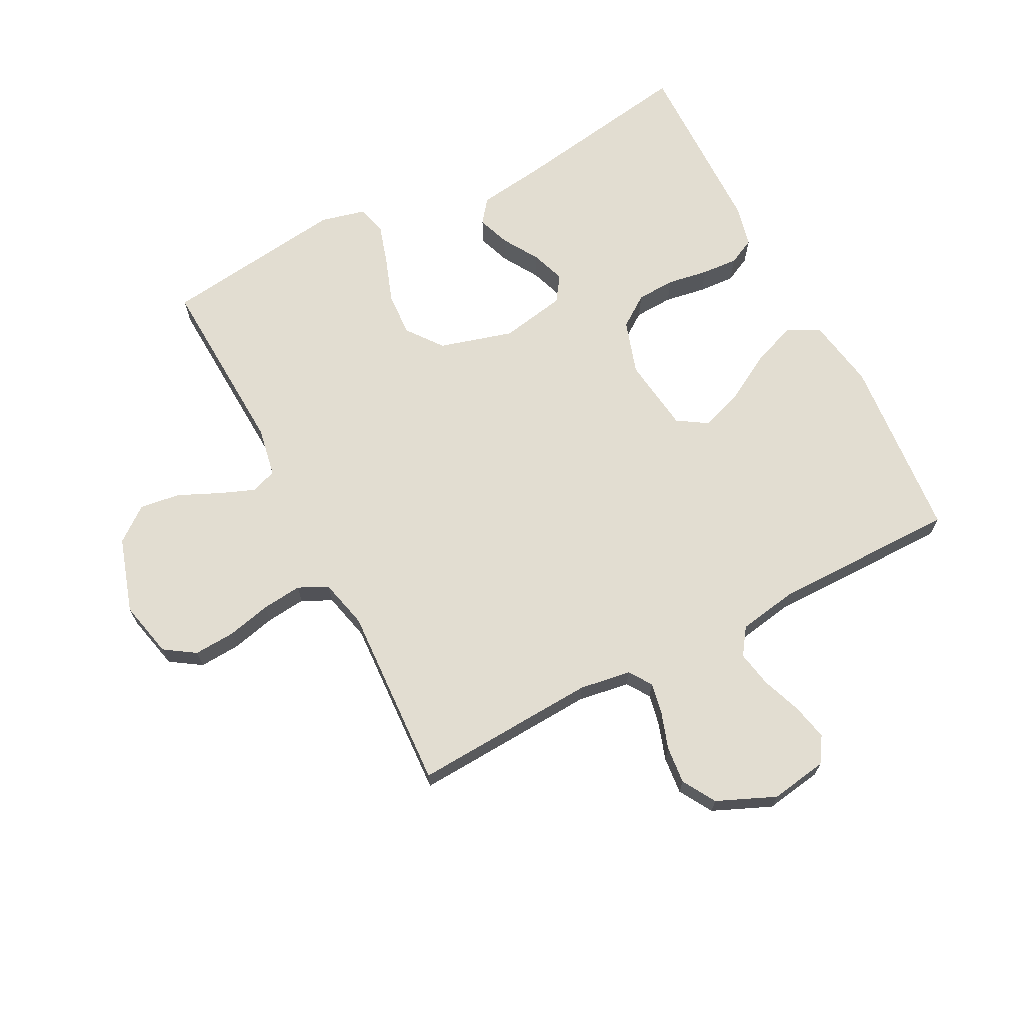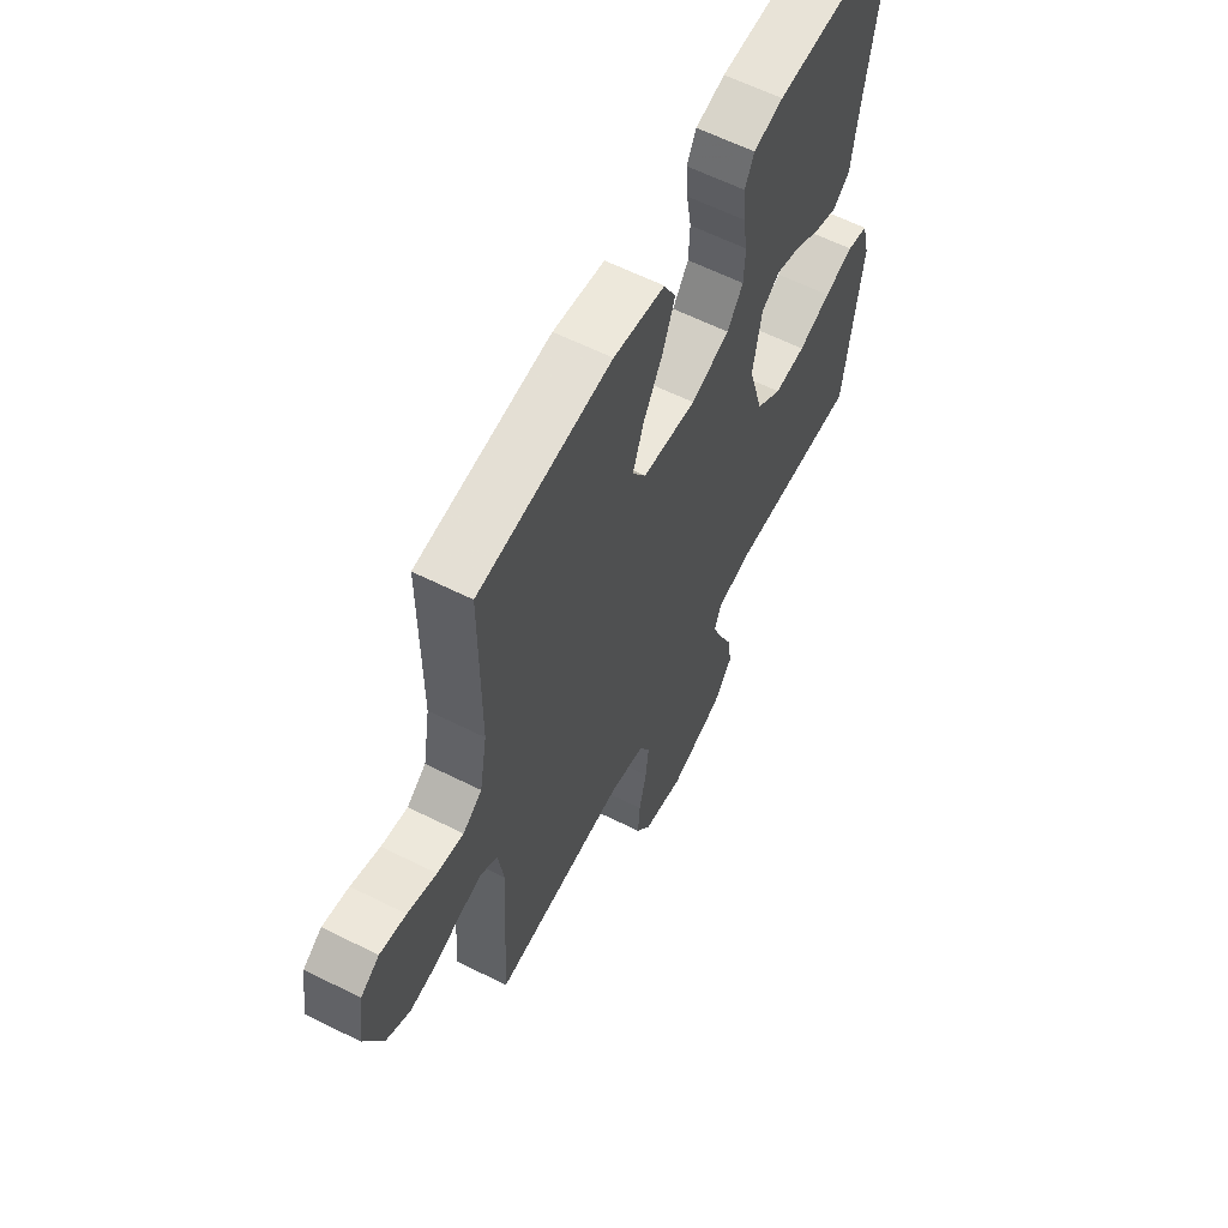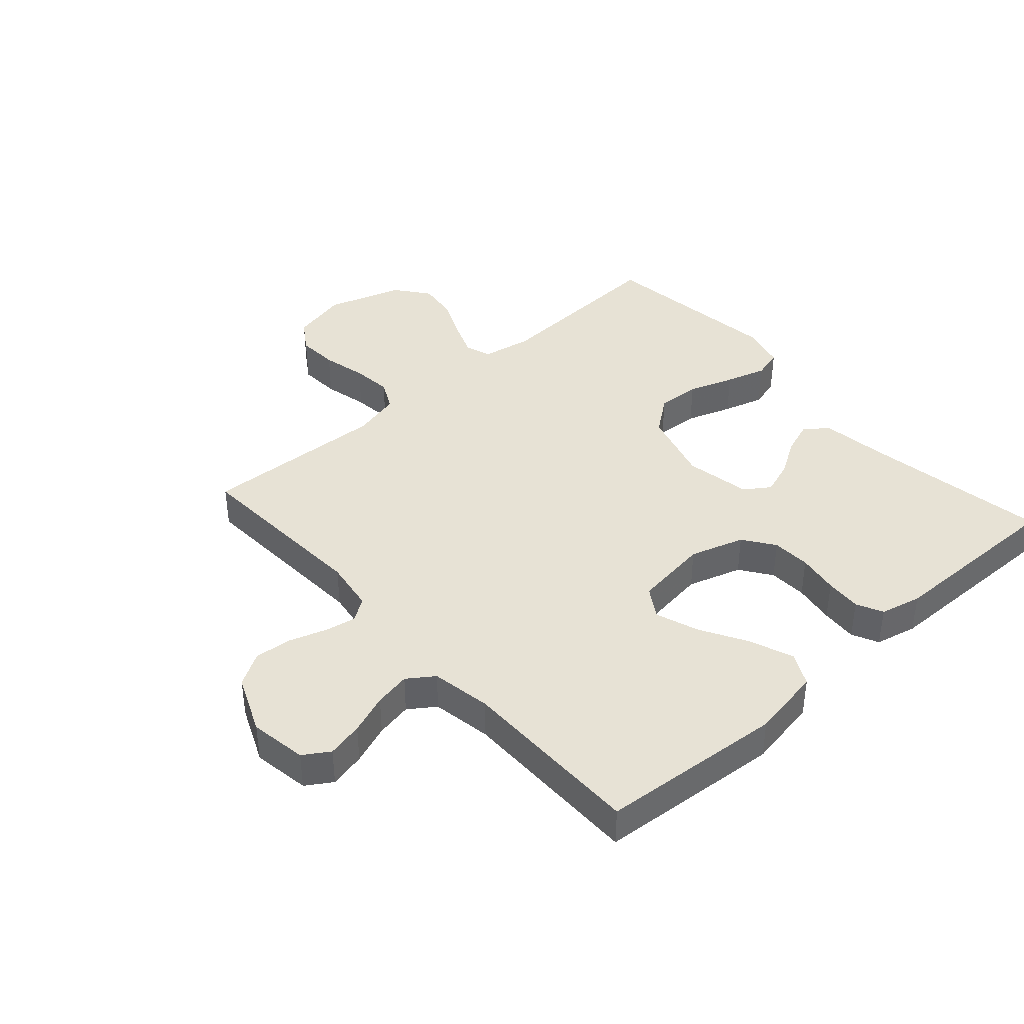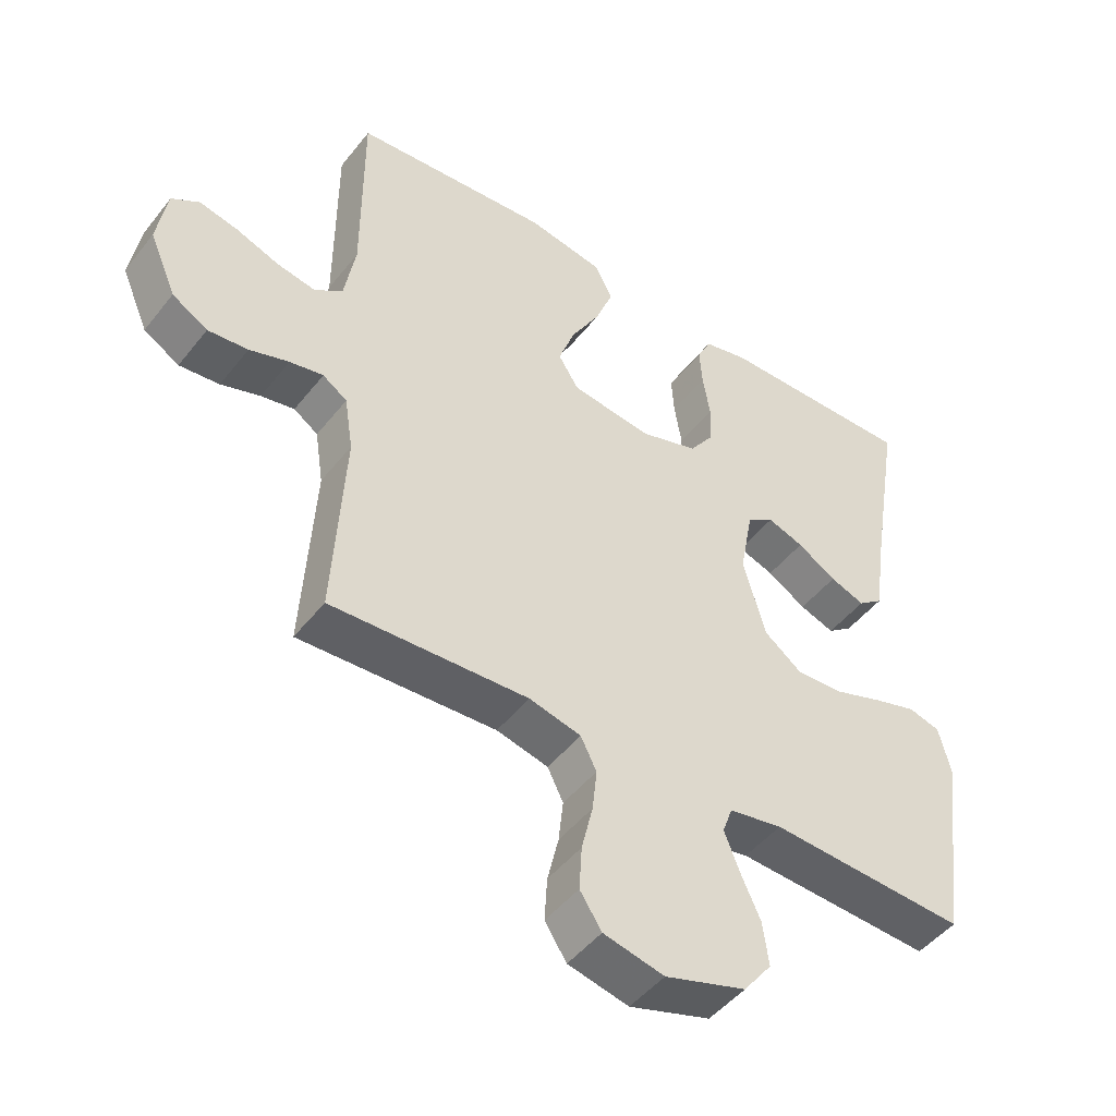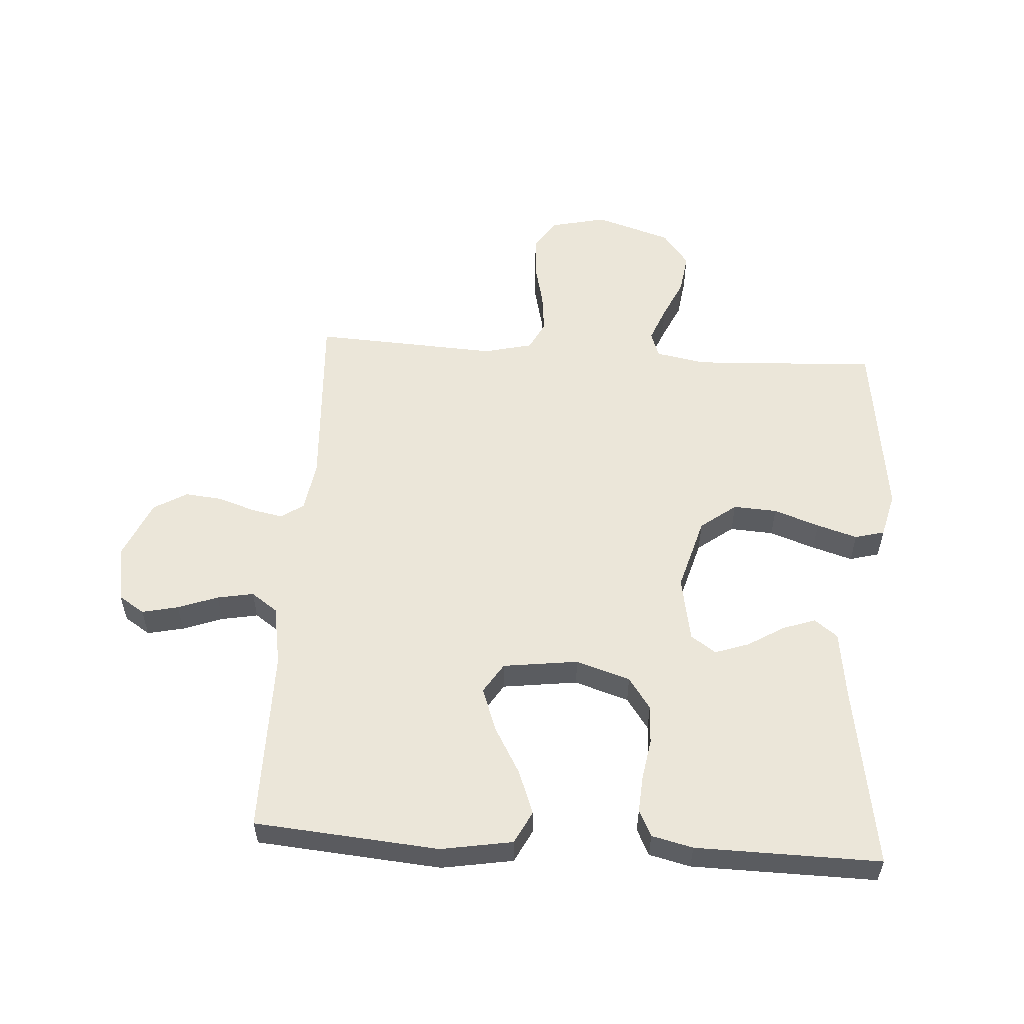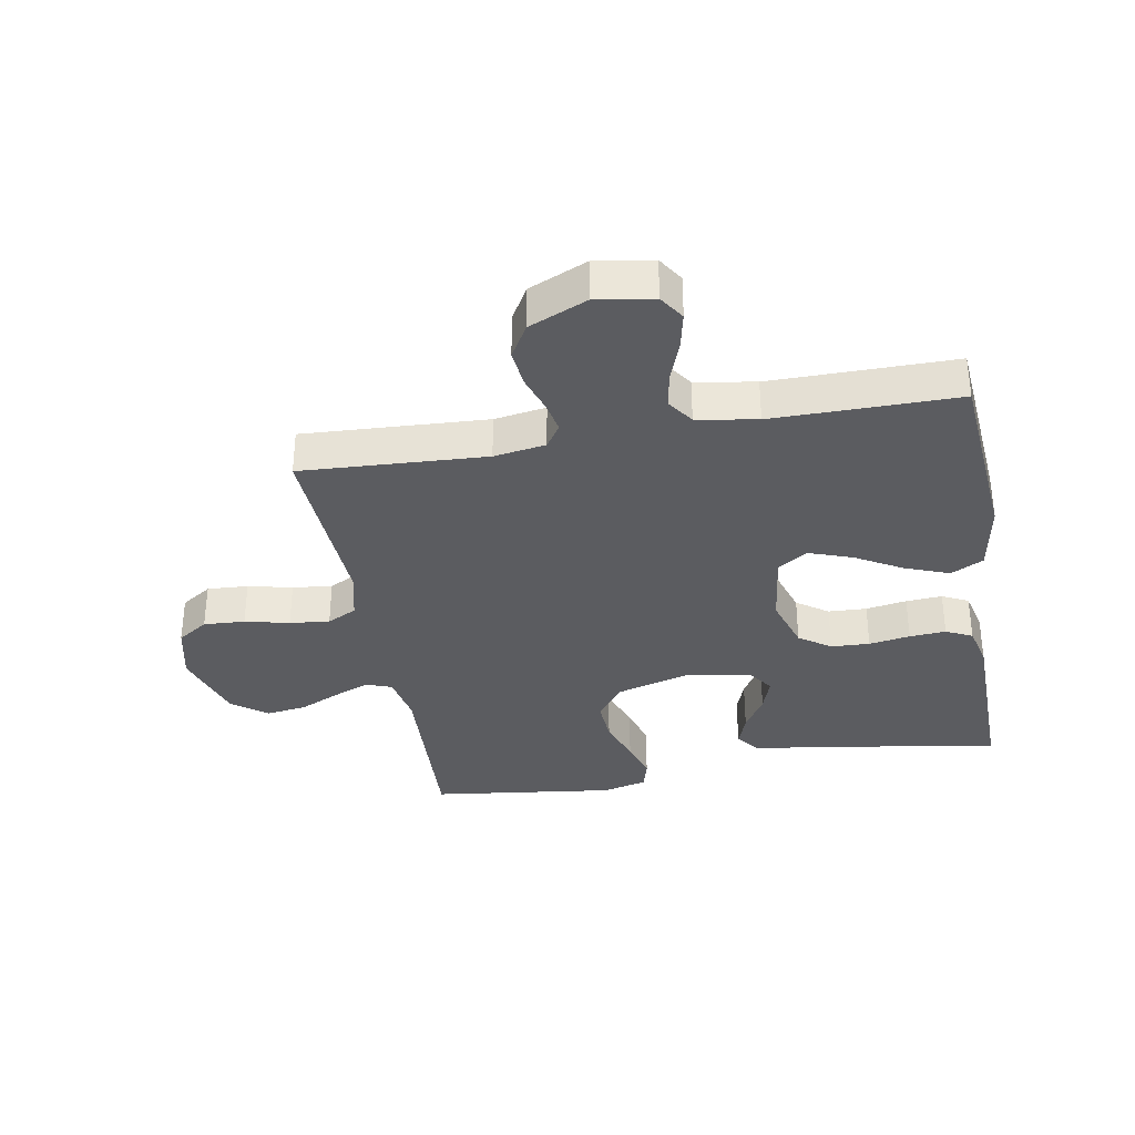
<metadata>
{"format":"obj","ext":"obj","renderer":"f3d","projection":"perspective","resolution":1024,"background":"white","views":[{"elev":68.4,"azim":-117.4,"up":"+Y"},{"elev":61.0,"azim":-62.9,"up":"+Z"},{"elev":40.5,"azim":-41.7,"up":"+Y"},{"elev":-47.6,"azim":-36.2,"up":"+Z"},{"elev":55.6,"azim":3.8,"up":"+Y"},{"elev":-34.7,"azim":-79.8,"up":"+Y"}]}
</metadata>
<code>
v -0.5 0.07 0.5
v -0.2 0.07 0.525
v -0.084 0.07 0.505
v -0.057 0.07 0.452
v -0.084 0.07 0.381
v -0.128 0.07 0.304
v -0.153 0.07 0.234
v -0.122 0.07 0.185
v 0 0.07 0.169
v 0.088 0.07 0.197
v 0.124 0.07 0.248
v 0.127 0.07 0.311
v 0.116 0.07 0.378
v 0.112 0.07 0.437
v 0.133 0.07 0.48
v 0.2 0.07 0.496
v 0.5 0.07 0.5
v 0.451 0.07 0.2
v 0.436 0.07 0.09
v 0.398 0.07 0.061
v 0.345 0.07 0.08
v 0.286 0.07 0.116
v 0.231 0.07 0.135
v 0.19 0.07 0.107
v 0.17 0.07 0
v 0.204 0.07 -0.12
v 0.262 0.07 -0.164
v 0.333 0.07 -0.16
v 0.407 0.07 -0.134
v 0.473 0.07 -0.114
v 0.521 0.07 -0.127
v 0.539 0.07 -0.2
v 0.5 0.07 -0.5
v 0.2 0.07 -0.485
v 0.119 0.07 -0.5
v 0.104 0.07 -0.542
v 0.127 0.07 -0.6
v 0.157 0.07 -0.666
v 0.166 0.07 -0.732
v 0.123 0.07 -0.788
v 0 0.07 -0.827
v -0.092 0.07 -0.806
v -0.125 0.07 -0.756
v -0.121 0.07 -0.689
v -0.104 0.07 -0.617
v -0.097 0.07 -0.552
v -0.121 0.07 -0.504
v -0.2 0.07 -0.485
v -0.5 0.07 -0.5
v -0.483 0.07 -0.2
v -0.496 0.07 -0.116
v -0.533 0.07 -0.091
v -0.584 0.07 -0.101
v -0.644 0.07 -0.121
v -0.705 0.07 -0.127
v -0.759 0.07 -0.095
v -0.8 0.07 0
v -0.785 0.07 0.093
v -0.743 0.07 0.12
v -0.684 0.07 0.107
v -0.619 0.07 0.083
v -0.56 0.07 0.072
v -0.517 0.07 0.102
v -0.5 0.07 0.2
v -0.5 0 0.5
v -0.2 0 0.525
v -0.084 0 0.505
v -0.057 0 0.452
v -0.084 0 0.381
v -0.128 0 0.304
v -0.153 0 0.234
v -0.122 0 0.185
v 0 0 0.169
v 0.088 0 0.197
v 0.124 0 0.248
v 0.127 0 0.311
v 0.116 0 0.378
v 0.112 0 0.437
v 0.133 0 0.48
v 0.2 0 0.496
v 0.5 0 0.5
v 0.451 0 0.2
v 0.436 0 0.09
v 0.398 0 0.061
v 0.345 0 0.08
v 0.286 0 0.116
v 0.231 0 0.135
v 0.19 0 0.107
v 0.17 0 0
v 0.204 0 -0.12
v 0.262 0 -0.164
v 0.333 0 -0.16
v 0.407 0 -0.134
v 0.473 0 -0.114
v 0.521 0 -0.127
v 0.539 0 -0.2
v 0.5 0 -0.5
v 0.2 0 -0.485
v 0.119 0 -0.5
v 0.104 0 -0.542
v 0.127 0 -0.6
v 0.157 0 -0.666
v 0.166 0 -0.732
v 0.123 0 -0.788
v 0 0 -0.827
v -0.092 0 -0.806
v -0.125 0 -0.756
v -0.121 0 -0.689
v -0.104 0 -0.617
v -0.097 0 -0.552
v -0.121 0 -0.504
v -0.2 0 -0.485
v -0.5 0 -0.5
v -0.483 0 -0.2
v -0.496 0 -0.116
v -0.533 0 -0.091
v -0.584 0 -0.101
v -0.644 0 -0.121
v -0.705 0 -0.127
v -0.759 0 -0.095
v -0.8 0 0
v -0.785 0 0.093
v -0.743 0 0.12
v -0.684 0 0.107
v -0.619 0 0.083
v -0.56 0 0.072
v -0.517 0 0.102
v -0.5 0 0.2
f 59 60 61
f 58 59 61
f 57 58 61
f 56 57 61
f 55 56 61
f 54 55 61
f 53 54 61
f 52 53 61 62
f 51 52 62 63
f 48 49 50
f 51 63 64
f 50 51 64
f 48 50 64
f 47 48 64
f 43 44 45
f 42 43 45
f 41 42 45
f 40 41 45
f 39 40 45
f 38 39 45
f 37 38 45
f 36 37 45 46
f 35 36 46 47
f 32 33 34
f 31 32 34
f 30 31 34
f 29 30 34
f 28 29 34
f 34 35 47
f 28 34 47
f 27 28 47
f 20 21 22
f 19 20 22
f 18 19 22
f 18 22 23
f 17 18 23
f 16 17 23
f 15 16 23
f 14 15 23
f 13 14 23
f 12 13 23
f 11 12 23 24
f 4 5 6
f 3 4 6
f 2 3 6
f 1 2 6
f 64 1 6
f 64 6 7
f 26 27 47 64
f 25 26 64
f 10 11 24 25
f 9 10 25
f 8 9 25 64
f 7 8 64
f 125 124 123
f 125 123 122
f 125 122 121
f 125 121 120
f 125 120 119
f 125 119 118
f 125 118 117
f 126 125 117 116
f 127 126 116 115
f 114 113 112
f 128 127 115
f 128 115 114
f 128 114 112
f 128 112 111
f 109 108 107
f 109 107 106
f 109 106 105
f 109 105 104
f 109 104 103
f 109 103 102
f 109 102 101
f 110 109 101 100
f 111 110 100 99
f 98 97 96
f 98 96 95
f 98 95 94
f 98 94 93
f 98 93 92
f 111 99 98
f 111 98 92
f 111 92 91
f 86 85 84
f 86 84 83
f 86 83 82
f 87 86 82
f 87 82 81
f 87 81 80
f 87 80 79
f 87 79 78
f 87 78 77
f 87 77 76
f 88 87 76 75
f 70 69 68
f 70 68 67
f 70 67 66
f 70 66 65
f 70 65 128
f 71 70 128
f 128 111 91 90
f 128 90 89
f 89 88 75 74
f 89 74 73
f 128 89 73 72
f 128 72 71
f 1 65 66 2
f 2 66 67 3
f 3 67 68 4
f 4 68 69 5
f 5 69 70 6
f 6 70 71 7
f 7 71 72 8
f 8 72 73 9
f 9 73 74 10
f 10 74 75 11
f 11 75 76 12
f 12 76 77 13
f 13 77 78 14
f 14 78 79 15
f 15 79 80 16
f 16 80 81 17
f 17 81 82 18
f 18 82 83 19
f 19 83 84 20
f 20 84 85 21
f 21 85 86 22
f 22 86 87 23
f 23 87 88 24
f 24 88 89 25
f 25 89 90 26
f 26 90 91 27
f 27 91 92 28
f 28 92 93 29
f 29 93 94 30
f 30 94 95 31
f 31 95 96 32
f 32 96 97 33
f 33 97 98 34
f 34 98 99 35
f 35 99 100 36
f 36 100 101 37
f 37 101 102 38
f 38 102 103 39
f 39 103 104 40
f 40 104 105 41
f 41 105 106 42
f 42 106 107 43
f 43 107 108 44
f 44 108 109 45
f 45 109 110 46
f 46 110 111 47
f 47 111 112 48
f 48 112 113 49
f 49 113 114 50
f 50 114 115 51
f 51 115 116 52
f 52 116 117 53
f 53 117 118 54
f 54 118 119 55
f 55 119 120 56
f 56 120 121 57
f 57 121 122 58
f 58 122 123 59
f 59 123 124 60
f 60 124 125 61
f 61 125 126 62
f 62 126 127 63
f 63 127 128 64
f 64 128 65 1

</code>
